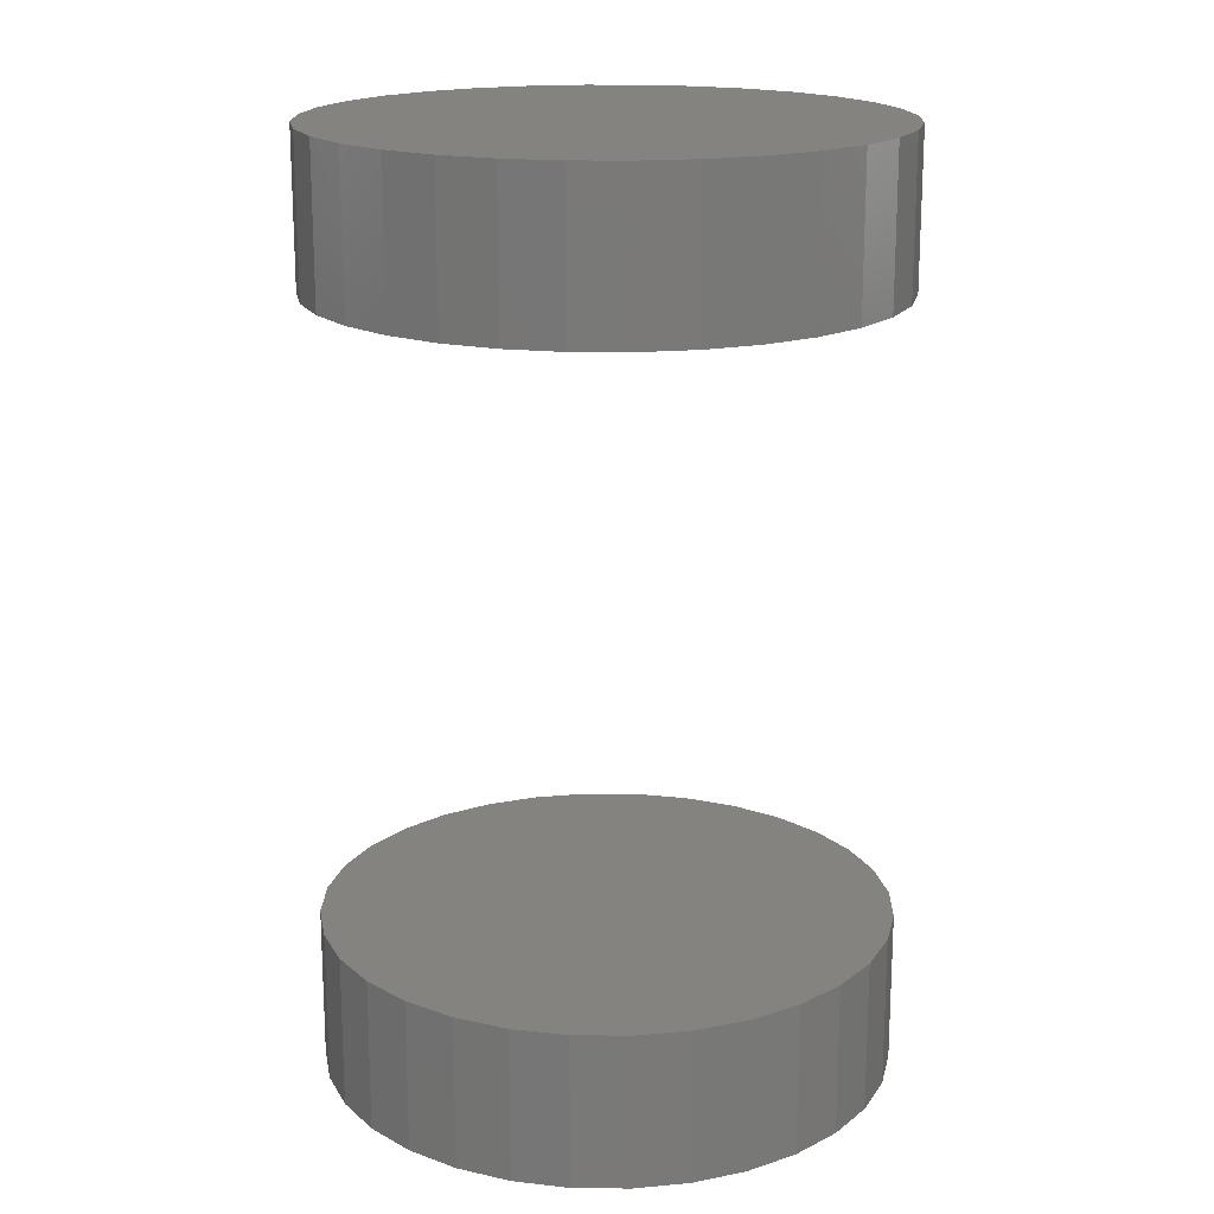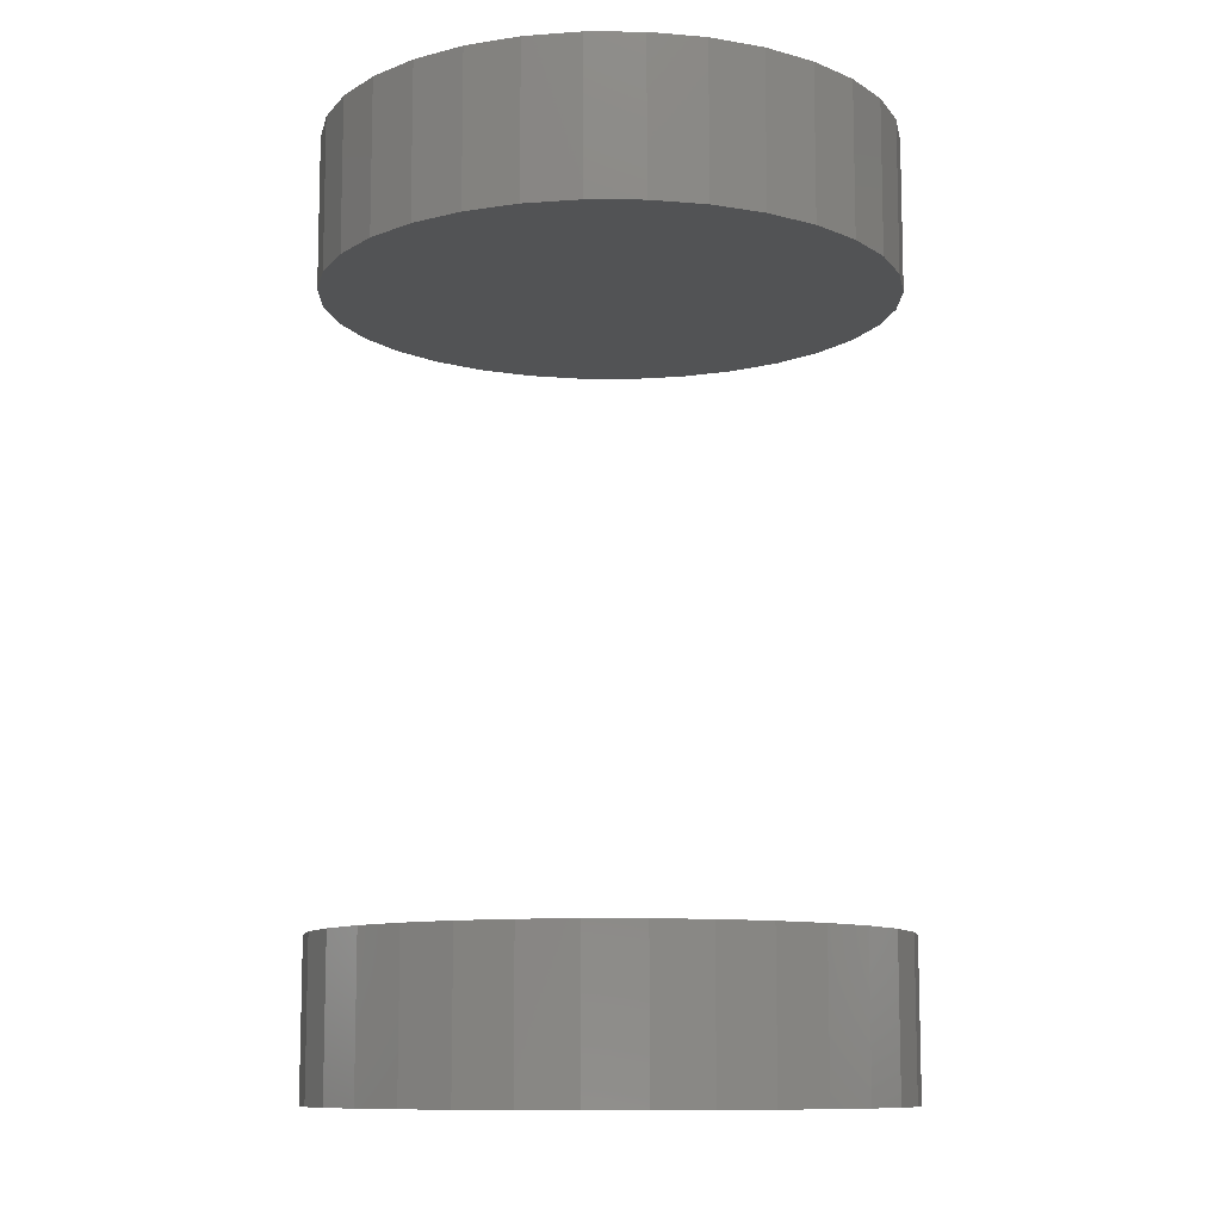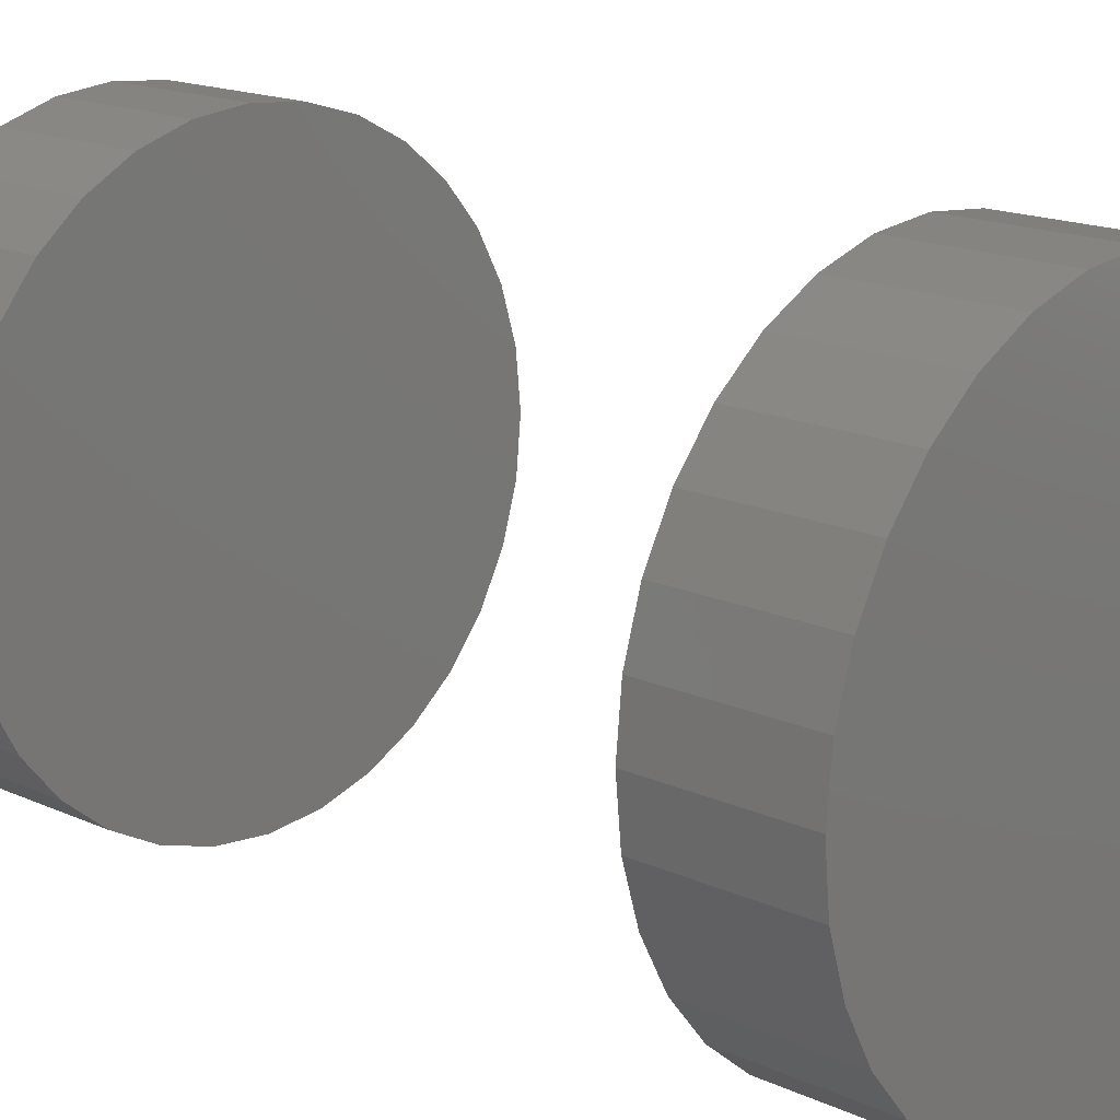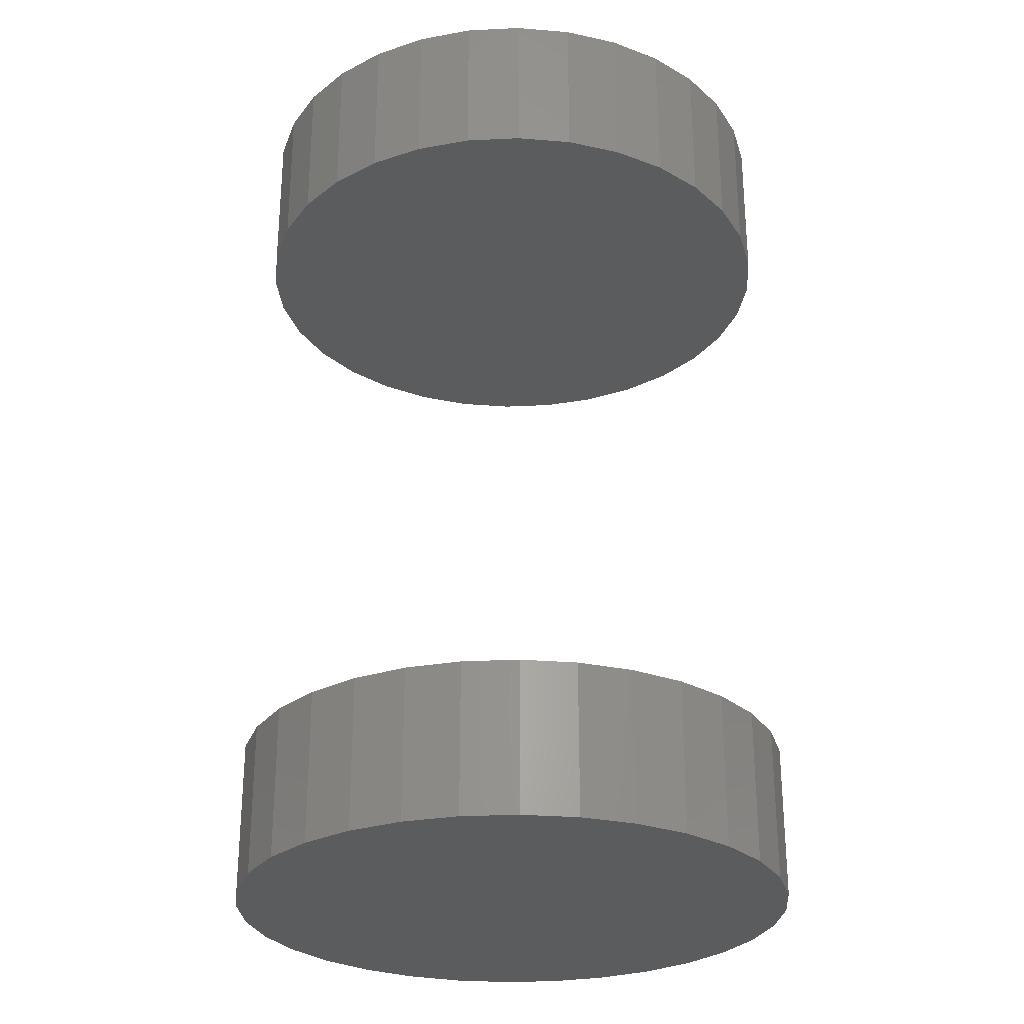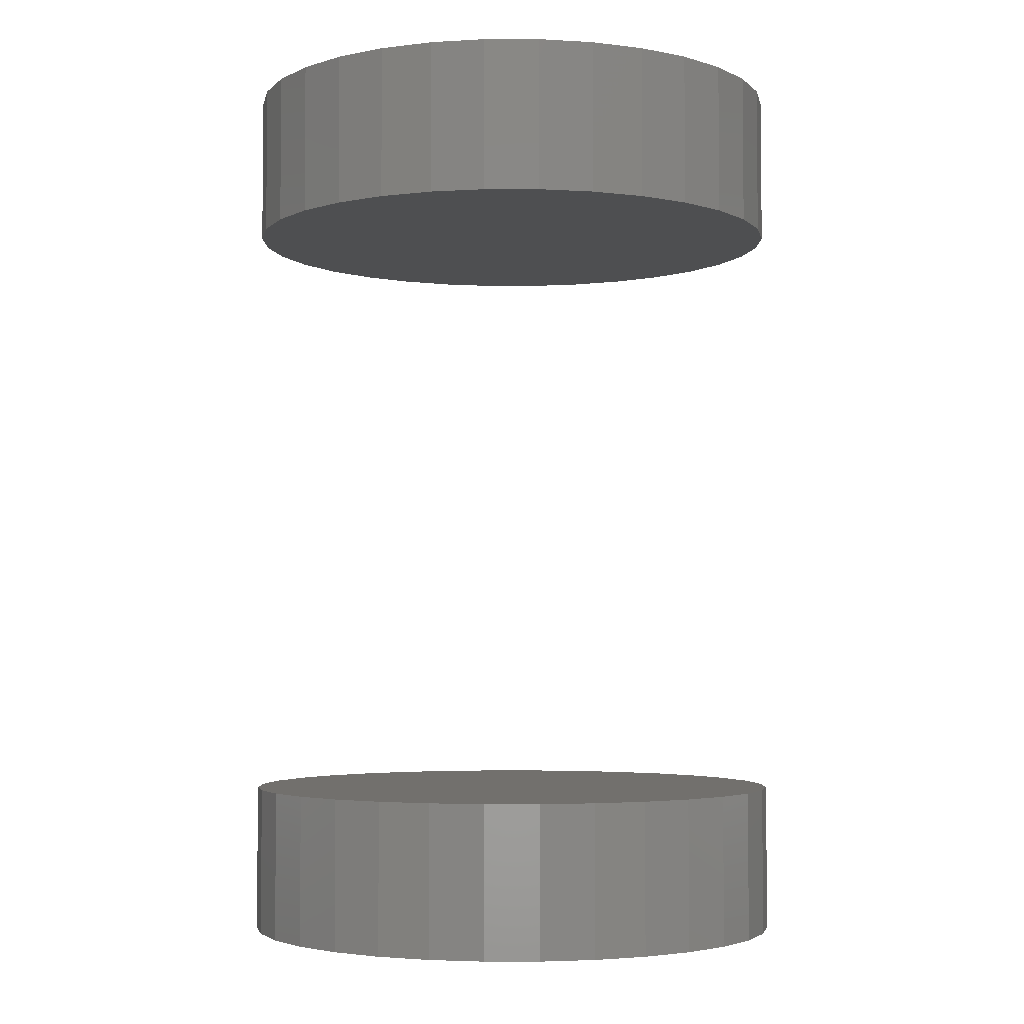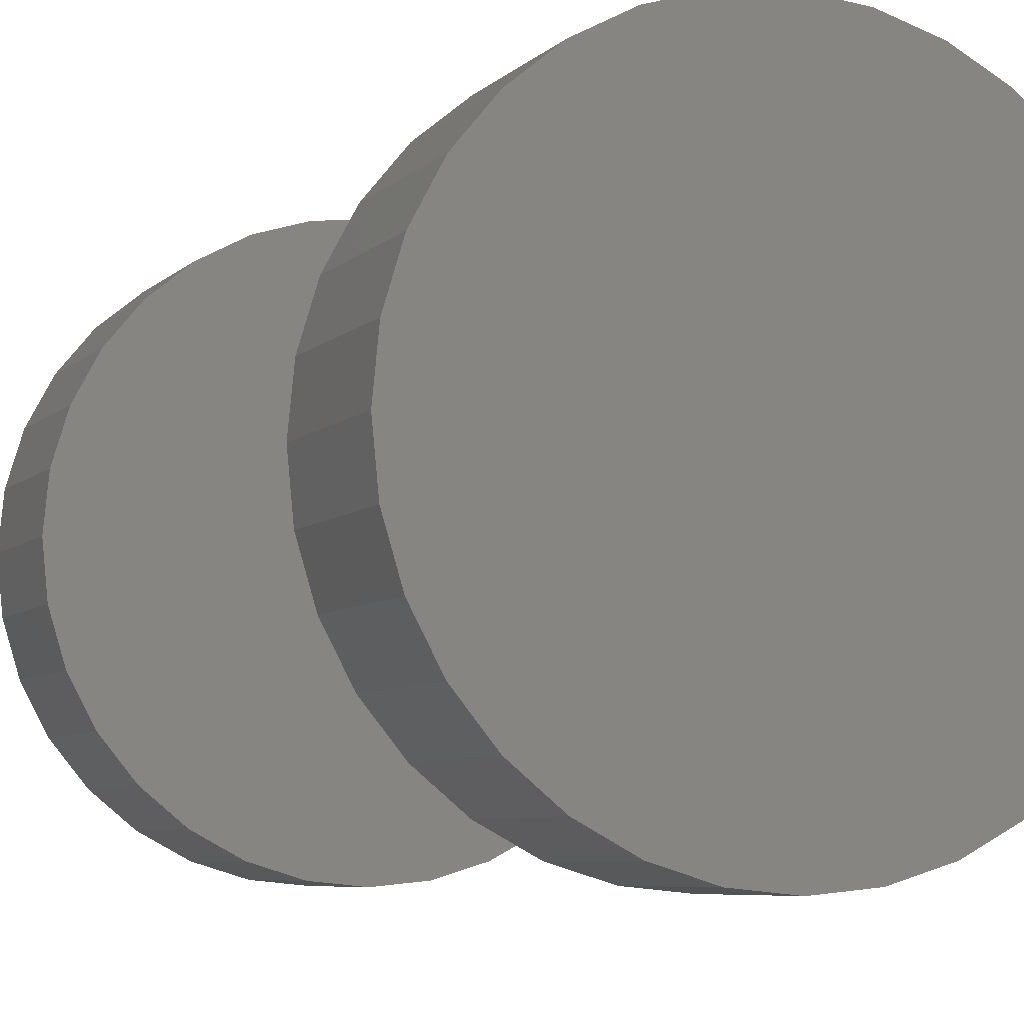
<metadata>
{"format":"stl","ext":"stl","renderer":"f3d","projection":"perspective","resolution":1024,"background":"white","views":[{"elev":17.9,"azim":-162.0,"up":"+Y"},{"elev":-10.5,"azim":83.6,"up":"+Y"},{"elev":16.6,"azim":-47.0,"up":"+Z"},{"elev":-27.9,"azim":99.8,"up":"+Y"},{"elev":-3.7,"azim":16.9,"up":"+Y"},{"elev":-6.4,"azim":-22.8,"up":"+Z"}]}
</metadata>
<code>
# stl→obj: 128 verts, 248 faces
v -0.5033 -0.3125 0.1645
v -0.5033 -0.375 0.1645
v -0.5011 -0.3125 0.1869
v -0.5011 -0.375 0.1869
v -0.4945 -0.3125 0.2085
v -0.4945 -0.375 0.2085
v -0.4839 -0.3125 0.2284
v -0.4839 -0.375 0.2284
v -0.4696 -0.3125 0.2459
v -0.4696 -0.375 0.2459
v -0.4521 -0.3125 0.2602
v -0.4521 -0.375 0.2602
v -0.4322 -0.3125 0.2708
v -0.4322 -0.375 0.2708
v -0.4106 -0.3125 0.2774
v -0.4106 -0.375 0.2774
v -0.3882 -0.3125 0.2796
v -0.3882 -0.375 0.2796
v -0.3657 -0.3125 0.2774
v -0.3657 -0.375 0.2774
v -0.3441 -0.3125 0.2708
v -0.3441 -0.375 0.2708
v -0.3242 -0.3125 0.2602
v -0.3242 -0.375 0.2602
v -0.3067 -0.3125 0.2459
v -0.3067 -0.375 0.2459
v -0.2924 -0.3125 0.2284
v -0.2924 -0.375 0.2284
v -0.2818 -0.3125 0.2085
v -0.2818 -0.375 0.2085
v -0.2752 -0.3125 0.1869
v -0.2752 -0.375 0.1869
v -0.273 -0.3125 0.1645
v -0.273 -0.375 0.1645
v -0.5033 1.497e-17 0.1645
v -0.5033 -0.0625 0.1645
v -0.5011 1.522e-17 0.1869
v -0.5011 -0.0625 0.1869
v -0.4945 1.595e-17 0.2085
v -0.4945 -0.0625 0.2085
v -0.4839 1.713e-17 0.2284
v -0.4839 -0.0625 0.2284
v -0.4696 1.872e-17 0.2459
v -0.4696 -0.0625 0.2459
v -0.4521 2.065e-17 0.2602
v -0.4521 -0.0625 0.2602
v -0.4322 2.286e-17 0.2708
v -0.4322 -0.0625 0.2708
v -0.4106 2.526e-17 0.2774
v -0.4106 -0.0625 0.2774
v -0.3882 2.776e-17 0.2796
v -0.3882 -0.0625 0.2796
v -0.3657 3.025e-17 0.2774
v -0.3657 -0.0625 0.2774
v -0.3441 3.265e-17 0.2708
v -0.3441 -0.0625 0.2708
v -0.3242 3.486e-17 0.2602
v -0.3242 -0.0625 0.2602
v -0.3067 3.679e-17 0.2459
v -0.3067 -0.0625 0.2459
v -0.2924 3.838e-17 0.2284
v -0.2924 -0.0625 0.2284
v -0.2818 3.956e-17 0.2085
v -0.2818 -0.0625 0.2085
v -0.2752 4.029e-17 0.1869
v -0.2752 -0.0625 0.1869
v -0.273 4.054e-17 0.1645
v -0.273 -0.0625 0.1645
v -0.2752 -0.3125 0.142
v -0.2752 -0.375 0.142
v -0.2818 -0.3125 0.1204
v -0.2818 -0.375 0.1204
v -0.2924 -0.3125 0.1005
v -0.2924 -0.375 0.1005
v -0.3067 -0.3125 0.08306
v -0.3067 -0.375 0.08306
v -0.3242 -0.3125 0.06875
v -0.3242 -0.375 0.06875
v -0.3441 -0.3125 0.05811
v -0.3441 -0.375 0.05811
v -0.3657 -0.3125 0.05155
v -0.3657 -0.375 0.05155
v -0.3882 -0.3125 0.04934
v -0.3882 -0.375 0.04934
v -0.4106 -0.3125 0.05155
v -0.4106 -0.375 0.05155
v -0.4322 -0.3125 0.05811
v -0.4322 -0.375 0.05811
v -0.4521 -0.3125 0.06875
v -0.4521 -0.375 0.06875
v -0.4696 -0.3125 0.08306
v -0.4696 -0.375 0.08306
v -0.4839 -0.3125 0.1005
v -0.4839 -0.375 0.1005
v -0.4945 -0.3125 0.1204
v -0.4945 -0.375 0.1204
v -0.5011 -0.3125 0.142
v -0.5011 -0.375 0.142
v -0.2752 4.029e-17 0.142
v -0.2752 -0.0625 0.142
v -0.2818 3.956e-17 0.1204
v -0.2818 -0.0625 0.1204
v -0.2924 3.838e-17 0.1005
v -0.2924 -0.0625 0.1005
v -0.3067 3.679e-17 0.08306
v -0.3067 -0.0625 0.08306
v -0.3242 3.486e-17 0.06875
v -0.3242 -0.0625 0.06875
v -0.3441 3.265e-17 0.05811
v -0.3441 -0.0625 0.05811
v -0.3657 3.025e-17 0.05155
v -0.3657 -0.0625 0.05155
v -0.3882 2.776e-17 0.04934
v -0.3882 -0.0625 0.04934
v -0.4106 2.526e-17 0.05155
v -0.4106 -0.0625 0.05155
v -0.4322 2.286e-17 0.05811
v -0.4322 -0.0625 0.05811
v -0.4521 2.065e-17 0.06875
v -0.4521 -0.0625 0.06875
v -0.4696 1.872e-17 0.08306
v -0.4696 -0.0625 0.08306
v -0.4839 1.713e-17 0.1005
v -0.4839 -0.0625 0.1005
v -0.4945 1.595e-17 0.1204
v -0.4945 -0.0625 0.1204
v -0.5011 1.522e-17 0.142
v -0.5011 -0.0625 0.142
f 1 2 3
f 3 2 4
f 3 4 5
f 5 4 6
f 5 6 7
f 7 6 8
f 7 8 9
f 9 8 10
f 9 10 11
f 11 10 12
f 11 12 13
f 13 12 14
f 13 14 15
f 15 14 16
f 15 16 17
f 17 16 18
f 17 18 19
f 19 18 20
f 19 20 21
f 21 20 22
f 21 22 23
f 23 22 24
f 23 24 25
f 25 24 26
f 25 26 27
f 27 26 28
f 27 28 29
f 29 28 30
f 29 30 31
f 31 30 32
f 31 32 33
f 33 32 34
f 35 36 37
f 37 36 38
f 37 38 39
f 39 38 40
f 39 40 41
f 41 40 42
f 41 42 43
f 43 42 44
f 43 44 45
f 45 44 46
f 45 46 47
f 47 46 48
f 47 48 49
f 49 48 50
f 49 50 51
f 51 50 52
f 51 52 53
f 53 52 54
f 53 54 55
f 55 54 56
f 55 56 57
f 57 56 58
f 57 58 59
f 59 58 60
f 59 60 61
f 61 60 62
f 61 62 63
f 63 62 64
f 63 64 65
f 65 64 66
f 65 66 67
f 67 66 68
f 33 34 69
f 69 34 70
f 69 70 71
f 71 70 72
f 71 72 73
f 73 72 74
f 73 74 75
f 75 74 76
f 75 76 77
f 77 76 78
f 77 78 79
f 79 78 80
f 79 80 81
f 81 80 82
f 81 82 83
f 83 82 84
f 83 84 85
f 85 84 86
f 85 86 87
f 87 86 88
f 87 88 89
f 89 88 90
f 89 90 91
f 91 90 92
f 91 92 93
f 93 92 94
f 93 94 95
f 95 94 96
f 95 96 97
f 97 96 98
f 97 98 1
f 1 98 2
f 67 68 99
f 99 68 100
f 99 100 101
f 101 100 102
f 101 102 103
f 103 102 104
f 103 104 105
f 105 104 106
f 105 106 107
f 107 106 108
f 107 108 109
f 109 108 110
f 109 110 111
f 111 110 112
f 111 112 113
f 113 112 114
f 113 114 115
f 115 114 116
f 115 116 117
f 117 116 118
f 117 118 119
f 119 118 120
f 119 120 121
f 121 120 122
f 121 122 123
f 123 122 124
f 123 124 125
f 125 124 126
f 125 126 127
f 127 126 128
f 127 128 35
f 35 128 36
f 50 54 52
f 54 50 48
f 54 48 56
f 56 48 46
f 56 46 58
f 108 118 110
f 110 118 116
f 110 116 112
f 112 116 114
f 58 46 60
f 60 46 44
f 60 44 62
f 62 44 42
f 62 42 64
f 64 42 40
f 64 40 66
f 66 40 38
f 66 38 68
f 68 38 36
f 68 36 100
f 100 36 128
f 100 128 102
f 102 128 126
f 102 126 104
f 104 126 124
f 104 124 106
f 106 124 122
f 106 122 108
f 108 122 120
f 108 120 118
f 17 19 15
f 13 15 19
f 21 13 19
f 11 13 21
f 23 11 21
f 79 87 77
f 85 87 79
f 81 85 79
f 83 85 81
f 87 89 77
f 77 89 91
f 77 91 75
f 75 91 93
f 75 93 73
f 73 93 95
f 73 95 71
f 71 95 97
f 71 97 69
f 69 97 1
f 69 1 33
f 33 1 3
f 33 3 31
f 31 3 5
f 31 5 29
f 29 5 7
f 29 7 27
f 27 7 9
f 27 9 25
f 25 9 11
f 25 11 23
f 16 20 18
f 20 16 14
f 20 14 22
f 22 14 12
f 22 12 24
f 78 88 80
f 80 88 86
f 80 86 82
f 82 86 84
f 24 12 26
f 26 12 10
f 26 10 28
f 28 10 8
f 28 8 30
f 30 8 6
f 30 6 32
f 32 6 4
f 32 4 34
f 34 4 2
f 34 2 70
f 70 2 98
f 70 98 72
f 72 98 96
f 72 96 74
f 74 96 94
f 74 94 76
f 76 94 92
f 76 92 78
f 78 92 90
f 78 90 88
f 51 53 49
f 47 49 53
f 55 47 53
f 45 47 55
f 57 45 55
f 109 117 107
f 115 117 109
f 111 115 109
f 113 115 111
f 117 119 107
f 107 119 121
f 107 121 105
f 105 121 123
f 105 123 103
f 103 123 125
f 103 125 101
f 101 125 127
f 101 127 99
f 99 127 35
f 99 35 67
f 67 35 37
f 67 37 65
f 65 37 39
f 65 39 63
f 63 39 41
f 63 41 61
f 61 41 43
f 61 43 59
f 59 43 45
f 59 45 57

</code>
